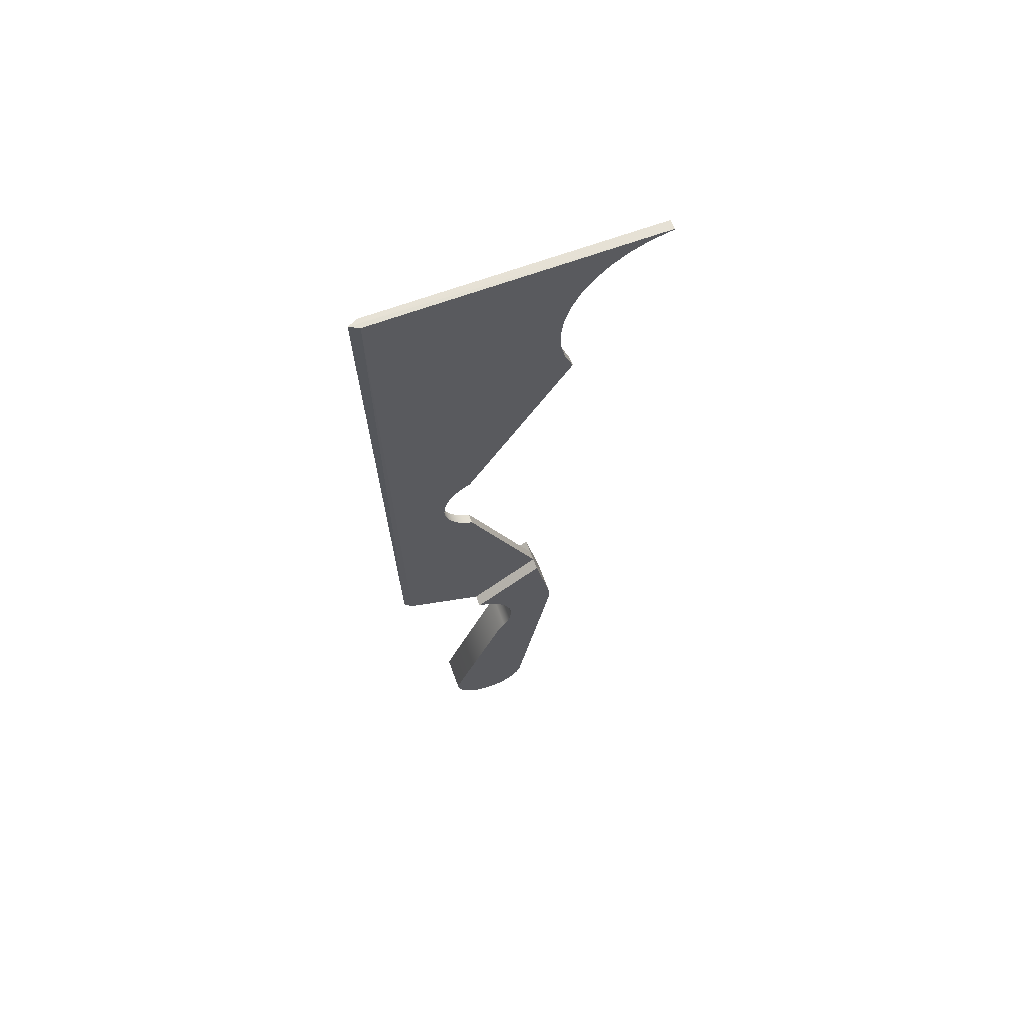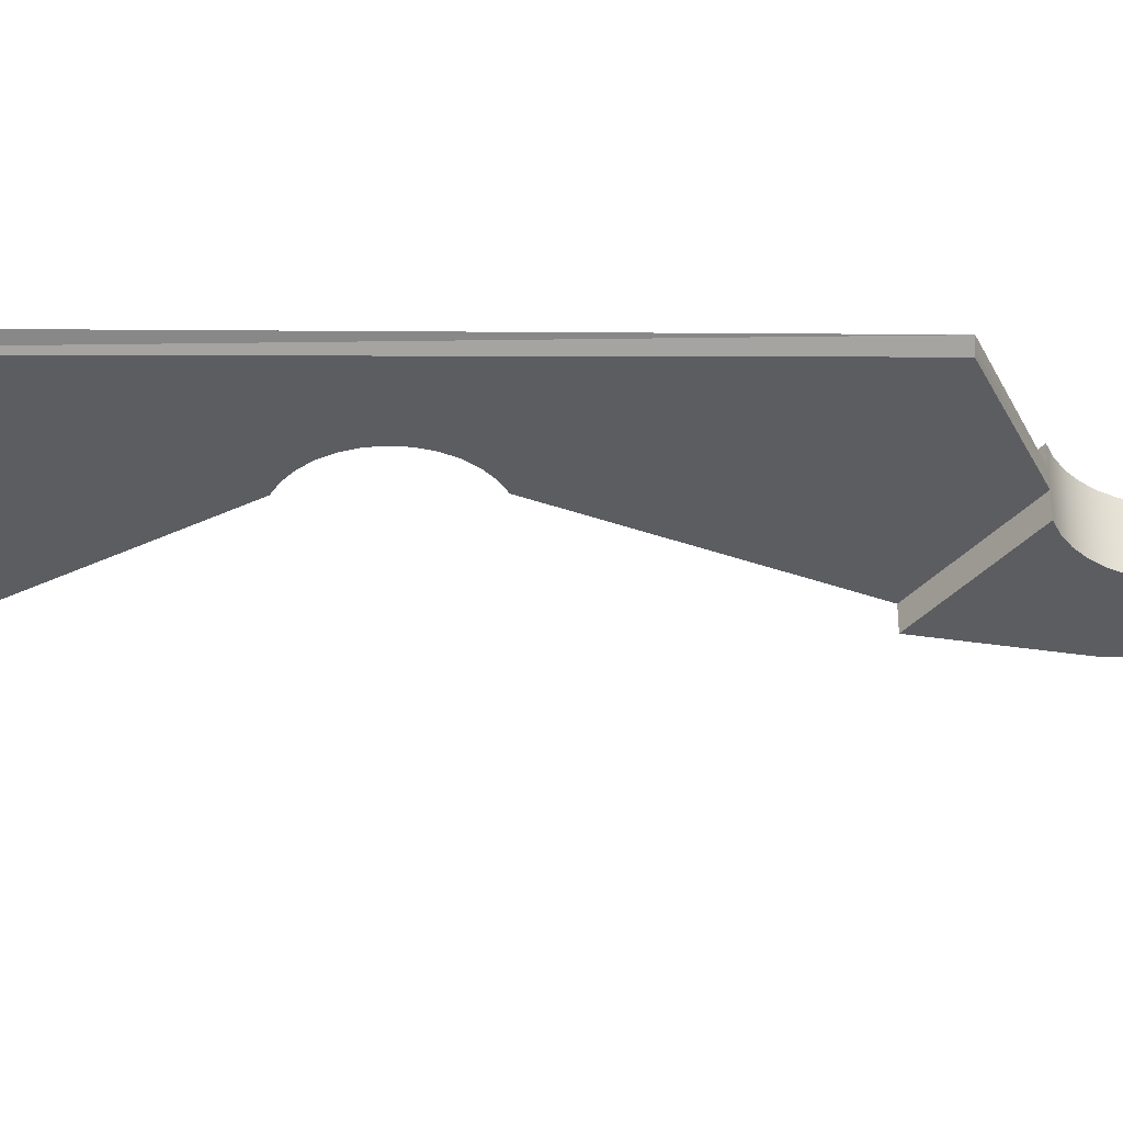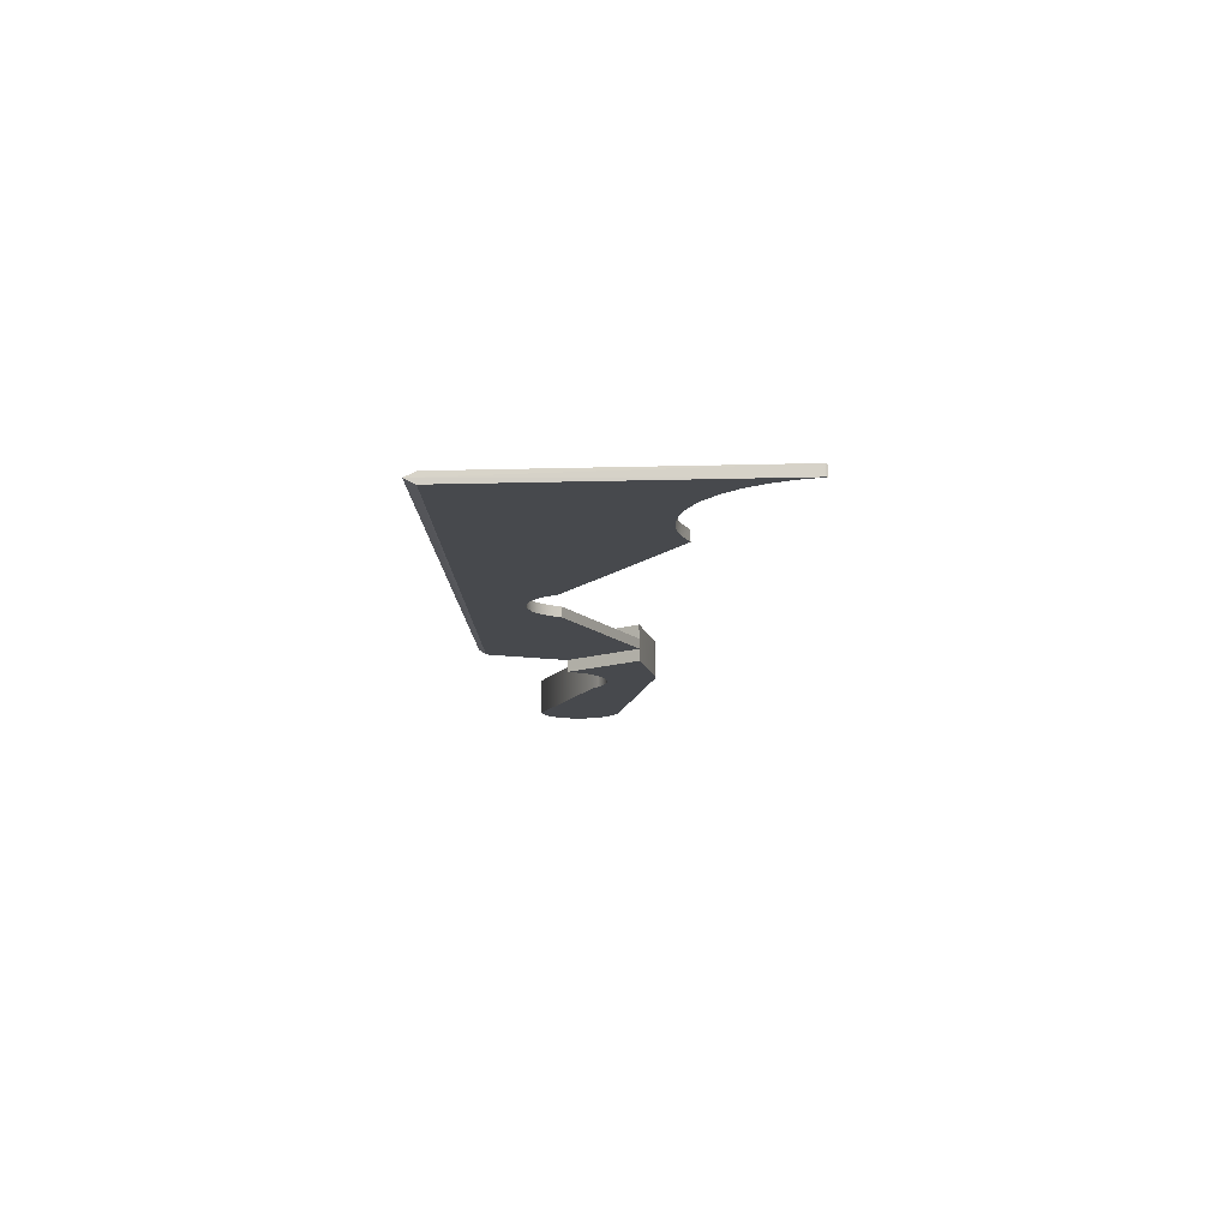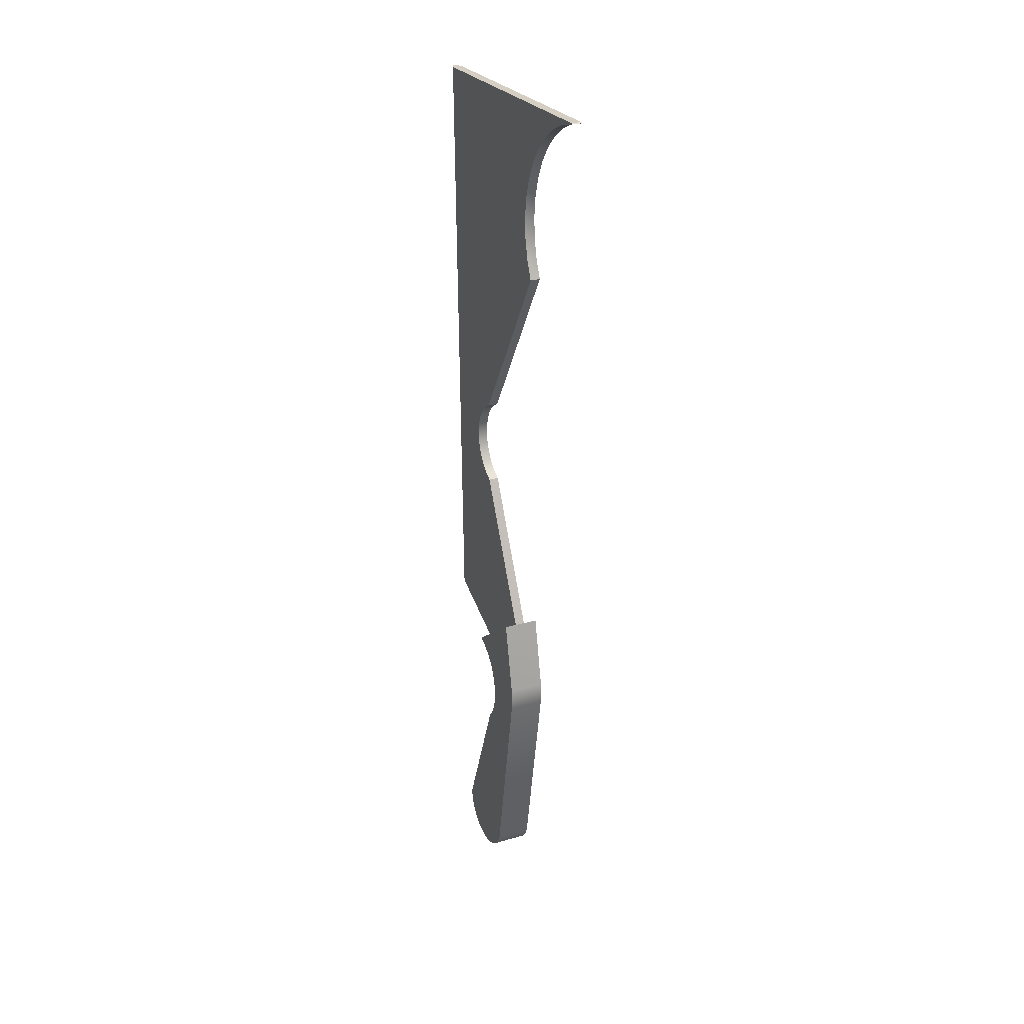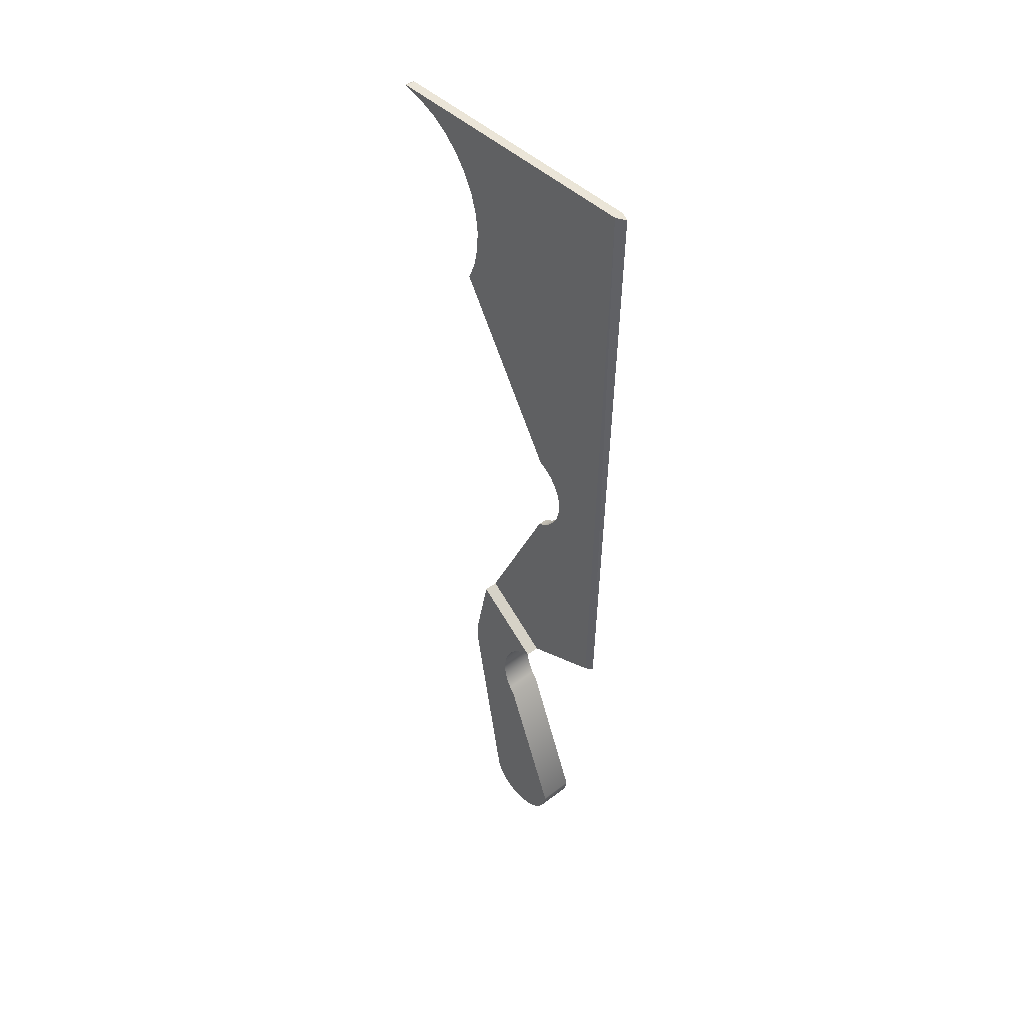
<metadata>
{"format":"obj","ext":"obj","renderer":"f3d","projection":"perspective","resolution":1024,"background":"white","views":[{"elev":63.7,"azim":70.2,"up":"+Y"},{"elev":53.5,"azim":-90.7,"up":"+Z"},{"elev":77.6,"azim":89.3,"up":"+Y"},{"elev":27.0,"azim":156.1,"up":"+Y"},{"elev":44.0,"azim":-42.0,"up":"+Y"}]}
</metadata>
<code>
v 0.01809 -0.3585 0.07962
v -0.01904 -0.2065 0.01931
v -0.01904 -0.3585 0.07962
v 0.01809 -0.2065 0.01931
v -0.01904 -0.4007 0.03052
v 0.01809 -0.3686 0.0779
v 0.01809 -0.4007 0.03052
v -0.01904 -0.1989 0.01337
v -0.01904 -0.4005 0.04084
v -0.01904 -0.3986 0.02043
v -0.01904 -0.3686 0.0779
v 0.01809 -0.4005 0.04084
v 0.01809 -0.3986 0.02043
v 0.01809 -0.1989 0.01337
v -0.01904 -0.1587 -0.04538
v -0.01904 -0.3941 0.01111
v 0.01809 -0.3781 0.07389
v 0.01809 -0.398 0.05084
v 0.01809 -0.3941 0.01111
v 0.01809 -0.1587 -0.04538
v -0.01904 -0.1903 0.008785
v -0.01904 -0.3702 -0.007695
v -0.01904 -0.398 0.05084
v -0.01904 -0.3877 0.003041
v -0.01904 -0.3781 0.07389
v 0.01809 -0.3877 0.003041
v 0.01809 -0.3702 -0.007695
v 0.01809 -0.1903 0.008785
v -0.01904 -0.3796 -0.003341
v -0.01904 -0.1812 0.005696
v 0.01809 -0.3865 0.06782
v 0.01809 -0.3932 0.05999
v -0.01904 -0.3932 0.05999
v 0.01809 -0.3796 -0.003341
v 0.01809 -0.1812 0.005696
v -0.01904 -0.1716 0.004181
v -0.01904 -0.3865 0.06782
v -0.01904 -0.1568 -0.0457
v 0.01809 -0.1716 0.004181
v -0.01904 -0.1619 0.004282
v 0.01809 -0.1568 -0.0457
v -0.01904 -0.05746 -0.0288
v 0.01809 -0.1619 0.004282
v -0.01904 -0.1524 0.005997
v -0.01904 -0.1548 -0.04596
v 0.01809 -0.05746 -0.0288
v -0.01904 -0.1273 0.02014
v 0.01809 -0.1524 0.005997
v -0.01904 -0.1432 0.009282
v 0.01809 -0.1548 -0.04596
v 0.01809 -0.1273 0.02014
v -0.01904 -0.1209 0.02741
v -0.01904 -0.1348 0.01404
v -0.01904 -0.1528 -0.04617
v 0.01809 -0.1432 0.009282
v 0.01809 -0.1209 0.02741
v 0.01809 -0.1348 0.01404
v 0.01809 -0.1528 -0.04617
v -0.01904 -0.1158 0.03565
v -0.01904 -0.1508 -0.04632
v 0.01809 -0.1158 0.03565
v 0.01809 -0.1508 -0.04632
v -0.01904 -0.1121 0.04462
v -0.01904 -0.1488 -0.0464
v 0.01809 -0.1121 0.04462
v 0.01809 -0.1488 -0.0464
v -0.004519 -0.1121 0.04462
v -0.01904 -0.1469 -0.04643
v 0.005739 -0.05746 -0.0288
v 0.01809 -0.1469 -0.04643
v -0.004519 -0.05746 -0.0288
v -0.01904 -0.1468 -0.04643
v 0.005739 -0.1121 0.04462
v 0.01809 -0.1468 -0.04643
v 0.01809 -0.1349 -0.04538
v -0.01904 -0.1448 -0.0464
v 0.01809 -0.1448 -0.0464
v -0.01904 -0.1349 -0.04538
v -0.01904 -0.1428 -0.04632
v 0.01809 -0.1369 -0.0457
v 0.01809 -0.1428 -0.04632
v -0.01904 -0.1369 -0.0457
v -0.01904 -0.1409 -0.04617
v 0.01809 -0.1389 -0.04596
v 0.01809 -0.1409 -0.04617
v -0.01904 -0.1389 -0.04596
v -0.004519 0.1134 0.06768
v 0.005739 0.1134 0.06768
v -0.004519 0.09508 0.04554
v -0.004519 -0.0777 0.1261
v -0.004519 0.122 0.07226
v -0.004519 0.1059 0.06155
v 0.005739 0.122 0.07226
v 0.005739 0.1059 0.06155
v 0.005739 0.09508 0.04554
v -0.004519 0.09971 0.05407
v -0.004519 0.544 0.1377
v 0.00061 -0.0777 0.133
v -0.004519 0.1313 0.0751
v 0.005739 0.1313 0.0751
v 0.005739 0.09971 0.05407
v 0.005739 -0.0777 0.1257
v 0.005739 0.544 0.1378
v -0.004519 0.1409 0.07609
v 0.00061 0.544 0.148
v 0.005739 0.1409 0.07609
v -0.004519 0.1506 0.0752
v -0.004519 0.5512 -0.1543
v 0.005739 0.1506 0.0752
v -0.004519 0.1599 0.07247
v 0.005739 0.5512 -0.1543
v -0.004519 0.5447 -0.1336
v 0.005739 0.1599 0.07247
v -0.004519 0.1685 0.06798
v 0.005739 0.5447 -0.1336
v -0.004519 0.5506 -0.156
v -0.004519 0.5359 -0.1142
v -0.004519 0.55 -0.1543
v 0.005739 0.1685 0.06798
v -0.004519 0.1761 0.06192
v 0.005739 0.5359 -0.1142
v 0.005739 0.55 -0.1543
v 0.005739 0.5506 -0.156
v -0.004519 0.5239 -0.09656
v 0.005739 0.1761 0.06192
v -0.004519 0.1823 0.05451
v 0.005739 0.5239 -0.09656
v -0.004519 0.5091 -0.08121
v 0.005739 0.1823 0.05451
v -0.004519 0.1871 0.04604
v 0.005739 0.5091 -0.08121
v -0.004519 0.4919 -0.06862
v 0.005739 0.1871 0.04604
v -0.004519 0.3694 -0.06475
v 0.005739 0.4919 -0.06862
v -0.004519 0.4728 -0.05915
v 0.005739 0.3694 -0.06475
v -0.004519 0.3891 -0.0565
v 0.005739 0.4728 -0.05915
v -0.004519 0.4523 -0.05307
v 0.005739 0.3891 -0.0565
v -0.004519 0.4099 -0.05173
v 0.005739 0.4523 -0.05307
v -0.004519 0.4311 -0.05058
v 0.005739 0.4099 -0.05173
v 0.005739 0.4311 -0.05058
g mesh1_mesh1-geometry
f 1 2 3
f 2 1 4
f 5 3 2
f 3 6 1
f 1 7 4
f 4 8 2
f 9 3 5
f 5 2 10
f 6 3 11
f 6 12 1
f 1 12 7
f 4 7 13
f 8 4 14
f 15 2 8
f 9 11 3
f 7 9 5
f 10 2 16
f 10 7 5
f 11 17 6
f 6 18 12
f 9 7 12
f 7 10 13
f 4 13 19
f 4 20 14
f 14 21 8
f 22 2 15
f 15 8 21
f 23 11 9
f 16 2 24
f 16 13 10
f 17 11 25
f 17 18 6
f 23 12 18
f 12 23 9
f 13 16 19
f 4 19 26
f 4 27 20
f 14 20 28
f 21 14 28
f 29 2 22
f 15 27 22
f 15 21 30
f 23 25 11
f 24 2 29
f 24 19 16
f 25 31 17
f 17 32 18
f 18 33 23
f 19 24 26
f 4 26 34
f 4 34 27
f 27 15 20
f 28 20 35
f 28 30 21
f 27 29 22
f 15 30 36
f 33 25 23
f 34 24 29
f 31 25 37
f 32 17 31
f 33 18 32
f 24 34 26
f 29 27 34
f 38 20 15
f 35 20 39
f 30 28 35
f 35 36 30
f 15 36 40
f 25 33 37
f 37 32 31
f 32 37 33
f 20 38 41
f 15 42 38
f 39 20 43
f 36 35 39
f 39 40 36
f 15 40 44
f 41 38 45
f 46 20 41
f 47 42 15
f 38 42 45
f 43 20 48
f 40 39 43
f 40 48 44
f 15 44 49
f 50 41 45
f 46 51 20
f 46 41 50
f 52 42 47
f 15 53 47
f 45 42 54
f 48 20 55
f 48 40 43
f 48 49 44
f 15 49 53
f 50 45 54
f 46 56 51
f 57 20 51
f 46 50 58
f 59 42 52
f 51 52 47
f 53 51 47
f 54 42 60
f 55 20 57
f 49 48 55
f 55 53 49
f 58 50 54
f 46 61 56
f 52 51 56
f 51 53 57
f 46 58 62
f 42 59 63
f 56 59 52
f 60 42 64
f 58 54 60
f 53 55 57
f 61 46 65
f 59 56 61
f 62 58 60
f 46 62 66
f 61 63 59
f 67 42 63
f 64 42 68
f 62 60 64
f 69 65 46
f 63 61 65
f 66 62 64
f 46 66 70
f 42 67 71
f 63 65 67
f 68 42 72
f 66 64 68
f 65 69 73
f 46 71 69
f 66 74 70
f 46 70 74
f 71 67 73
f 75 42 71
f 67 65 73
f 72 42 76
f 72 66 68
f 71 73 69
f 71 46 75
f 66 72 74
f 46 74 77
f 42 75 78
f 76 42 79
f 76 74 72
f 46 80 75
f 77 74 76
f 46 77 81
f 75 82 78
f 82 42 78
f 79 42 83
f 81 76 79
f 46 84 80
f 75 80 82
f 81 77 76
f 46 81 85
f 86 42 82
f 83 42 86
f 85 79 83
f 85 81 79
f 46 85 84
f 80 84 86
f 80 86 82
f 84 83 86
f 84 85 83
g mesh1_mesh1-geometry
f 3 2 1
f 4 1 2
f 2 3 5
f 1 6 3
f 4 7 1
f 2 8 4
f 5 3 9
f 10 2 5
f 11 3 6
f 1 12 6
f 7 12 1
f 13 7 4
f 14 4 8
f 8 2 15
f 3 11 9
f 5 9 7
f 16 2 10
f 5 7 10
f 6 17 11
f 12 18 6
f 12 7 9
f 13 10 7
f 19 13 4
f 14 20 4
f 8 21 14
f 15 2 22
f 21 8 15
f 9 11 23
f 24 2 16
f 10 13 16
f 25 11 17
f 6 18 17
f 18 12 23
f 9 23 12
f 19 16 13
f 26 19 4
f 20 27 4
f 28 20 14
f 28 14 21
f 22 2 29
f 22 27 15
f 30 21 15
f 11 25 23
f 29 2 24
f 16 19 24
f 17 31 25
f 18 32 17
f 23 33 18
f 26 24 19
f 34 26 4
f 27 34 4
f 20 15 27
f 35 20 28
f 21 30 28
f 22 29 27
f 36 30 15
f 23 25 33
f 29 24 34
f 37 25 31
f 31 17 32
f 32 18 33
f 26 34 24
f 34 27 29
f 15 20 38
f 39 20 35
f 35 28 30
f 30 36 35
f 40 36 15
f 37 33 25
f 31 32 37
f 33 37 32
f 41 38 20
f 38 42 15
f 43 20 39
f 39 35 36
f 36 40 39
f 44 40 15
f 45 38 41
f 41 20 46
f 15 42 47
f 45 42 38
f 48 20 43
f 43 39 40
f 44 48 40
f 49 44 15
f 45 41 50
f 20 51 46
f 50 41 46
f 47 42 52
f 47 53 15
f 54 42 45
f 55 20 48
f 43 40 48
f 44 49 48
f 53 49 15
f 54 45 50
f 51 56 46
f 51 20 57
f 58 50 46
f 52 42 59
f 47 52 51
f 47 51 53
f 60 42 54
f 57 20 55
f 55 48 49
f 49 53 55
f 54 50 58
f 56 61 46
f 56 51 52
f 57 53 51
f 62 58 46
f 63 59 42
f 52 59 56
f 64 42 60
f 60 54 58
f 57 55 53
f 65 46 61
f 61 56 59
f 60 58 62
f 66 62 46
f 59 63 61
f 63 42 67
f 68 42 64
f 64 60 62
f 46 65 69
f 65 61 63
f 64 62 66
f 70 66 46
f 71 67 42
f 67 65 63
f 72 42 68
f 68 64 66
f 73 69 65
f 69 71 46
f 70 74 66
f 74 70 46
f 73 67 71
f 71 87 67
f 71 42 75
f 73 65 67
f 76 42 72
f 68 66 72
f 69 73 71
f 69 73 88
f 75 46 71
f 71 69 89
f 74 72 66
f 77 74 46
f 73 67 90
f 87 91 67
f 92 87 71
f 78 75 42
f 79 42 76
f 72 74 76
f 88 73 93
f 94 69 88
f 75 80 46
f 95 89 69
f 89 96 71
f 76 74 77
f 81 77 46
f 90 67 97
f 73 90 98
f 91 99 67
f 87 88 91
f 87 92 88
f 92 71 96
f 78 82 75
f 78 42 82
f 83 42 79
f 79 76 81
f 93 73 100
f 93 91 88
f 94 101 69
f 94 88 92
f 80 84 46
f 82 80 75
f 89 95 96
f 95 69 101
f 76 77 81
f 85 81 46
f 99 97 67
f 98 90 97
f 102 73 98
f 91 93 99
f 96 101 92
f 82 42 86
f 86 42 83
f 83 79 85
f 79 81 85
f 100 73 103
f 100 99 93
f 94 92 101
f 84 85 46
f 86 84 80
f 82 86 80
f 101 96 95
f 104 97 99
f 105 98 97
f 102 103 73
f 102 98 103
f 86 83 84
f 83 85 84
f 106 100 103
f 99 100 104
f 107 97 104
f 98 105 103
f 97 108 105
f 106 104 100
f 109 106 103
f 110 97 107
f 107 104 109
f 103 105 111
f 105 108 111
f 108 97 112
f 106 109 104
f 113 109 103
f 114 97 110
f 110 107 113
f 109 113 107
f 111 115 103
f 108 111 116
f 112 97 117
f 118 108 112
f 119 113 103
f 120 97 114
f 114 110 119
f 113 119 110
f 115 121 103
f 122 115 111
f 123 116 111
f 116 108 118
f 117 97 124
f 112 117 115
f 118 112 122
f 125 119 103
f 126 97 120
f 114 119 120
f 121 127 103
f 121 115 117
f 122 112 115
f 123 122 111
f 116 123 118
f 124 97 128
f 117 124 121
f 122 118 123
f 125 120 119
f 129 125 103
f 130 97 126
f 120 125 126
f 127 131 103
f 121 124 127
f 128 97 132
f 124 128 127
f 129 126 125
f 133 129 103
f 134 97 130
f 126 129 130
f 131 135 103
f 127 128 131
f 132 97 136
f 128 132 131
f 133 130 129
f 137 133 103
f 138 97 134
f 134 130 137
f 135 139 103
f 131 132 135
f 136 97 140
f 132 136 135
f 133 137 130
f 141 137 103
f 142 97 138
f 138 134 141
f 134 137 141
f 139 143 103
f 139 135 136
f 140 97 144
f 136 140 139
f 145 141 103
f 144 97 142
f 142 138 145
f 138 141 145
f 143 146 103
f 140 143 139
f 140 144 143
f 146 145 103
f 144 142 146
f 142 145 146
f 144 146 143
g mesh1_mesh1-geometry
f 67 87 71
f 88 73 69
f 89 69 71
f 90 67 73
f 67 91 87
f 71 87 92
f 93 73 88
f 88 69 94
f 69 89 95
f 71 96 89
f 97 67 90
f 98 90 73
f 67 99 91
f 91 88 87
f 88 92 87
f 96 71 92
f 100 73 93
f 88 91 93
f 69 101 94
f 92 88 94
f 96 95 89
f 101 69 95
f 67 97 99
f 97 90 98
f 98 73 102
f 99 93 91
f 92 101 96
f 103 73 100
f 93 99 100
f 101 92 94
f 95 96 101
f 99 97 104
f 97 98 105
f 73 103 102
f 103 98 102
f 103 100 106
f 104 100 99
f 104 97 107
f 103 105 98
f 105 108 97
f 100 104 106
f 103 106 109
f 107 97 110
f 109 104 107
f 111 105 103
f 111 108 105
f 112 97 108
f 104 109 106
f 103 109 113
f 110 97 114
f 113 107 110
f 107 113 109
f 103 115 111
f 116 111 108
f 117 97 112
f 112 108 118
f 103 113 119
f 114 97 120
f 119 110 114
f 110 119 113
f 103 121 115
f 111 115 122
f 111 116 123
f 118 108 116
f 124 97 117
f 115 117 112
f 122 112 118
f 103 119 125
f 120 97 126
f 120 119 114
f 103 127 121
f 117 115 121
f 115 112 122
f 111 122 123
f 118 123 116
f 128 97 124
f 121 124 117
f 123 118 122
f 119 120 125
f 103 125 129
f 126 97 130
f 126 125 120
f 103 131 127
f 127 124 121
f 132 97 128
f 127 128 124
f 125 126 129
f 103 129 133
f 130 97 134
f 130 129 126
f 103 135 131
f 131 128 127
f 136 97 132
f 131 132 128
f 129 130 133
f 103 133 137
f 134 97 138
f 137 130 134
f 103 139 135
f 135 132 131
f 140 97 136
f 135 136 132
f 130 137 133
f 103 137 141
f 138 97 142
f 141 134 138
f 141 137 134
f 103 143 139
f 136 135 139
f 144 97 140
f 139 140 136
f 103 141 145
f 142 97 144
f 145 138 142
f 145 141 138
f 103 146 143
f 139 143 140
f 143 144 140
f 103 145 146
f 146 142 144
f 146 145 142
f 143 146 144

</code>
